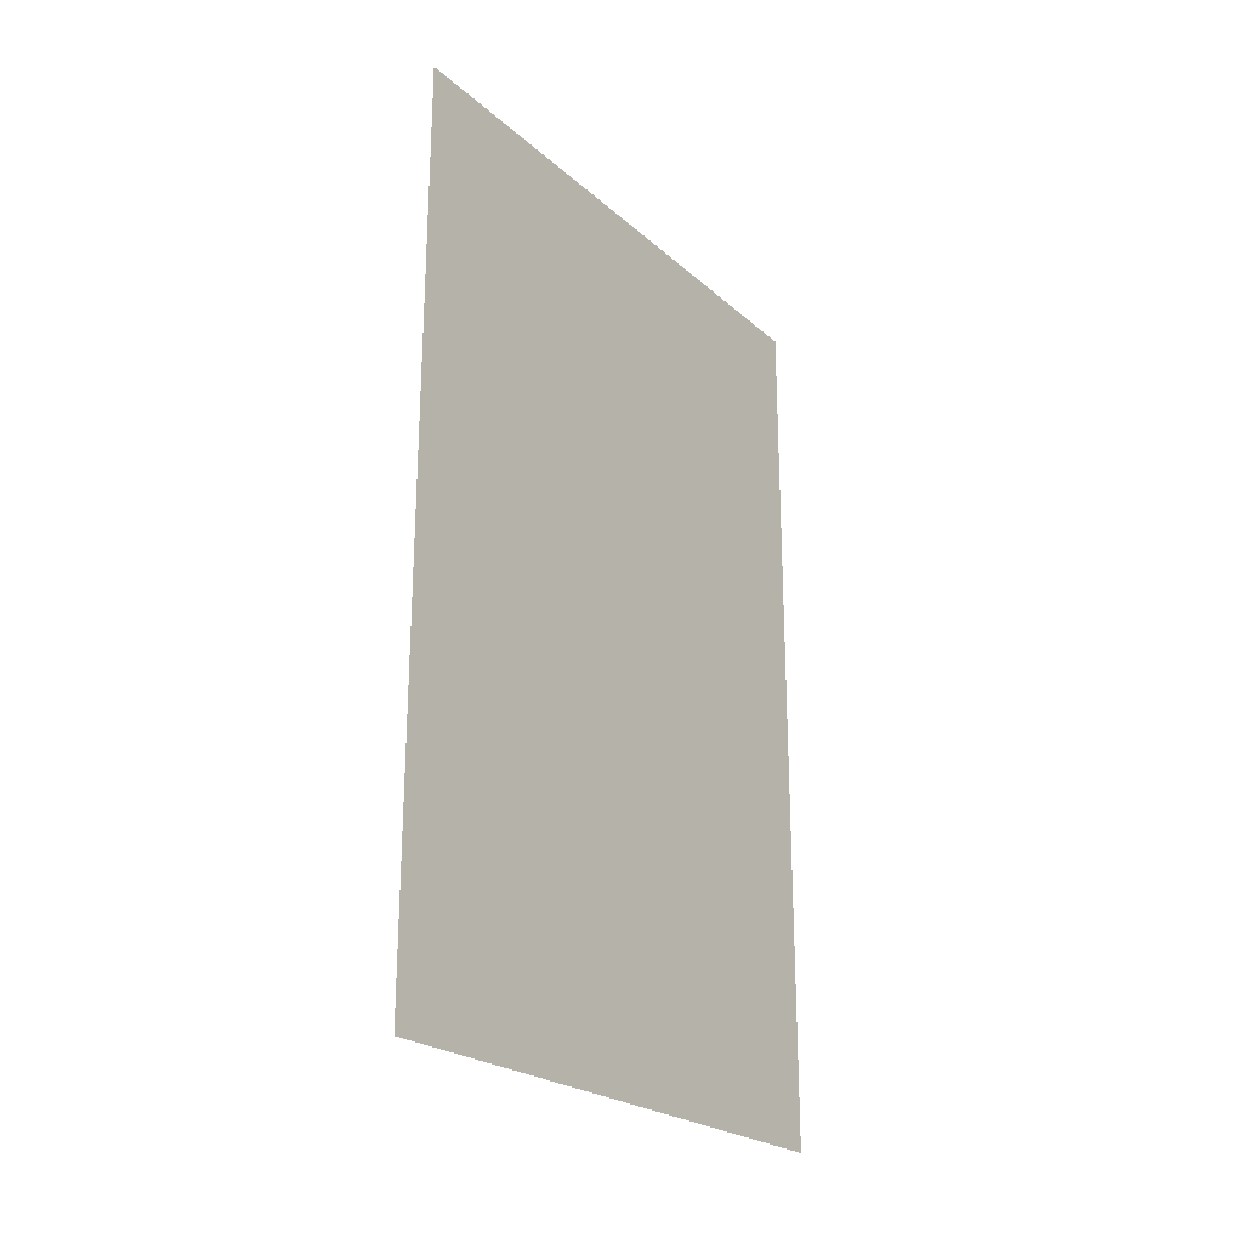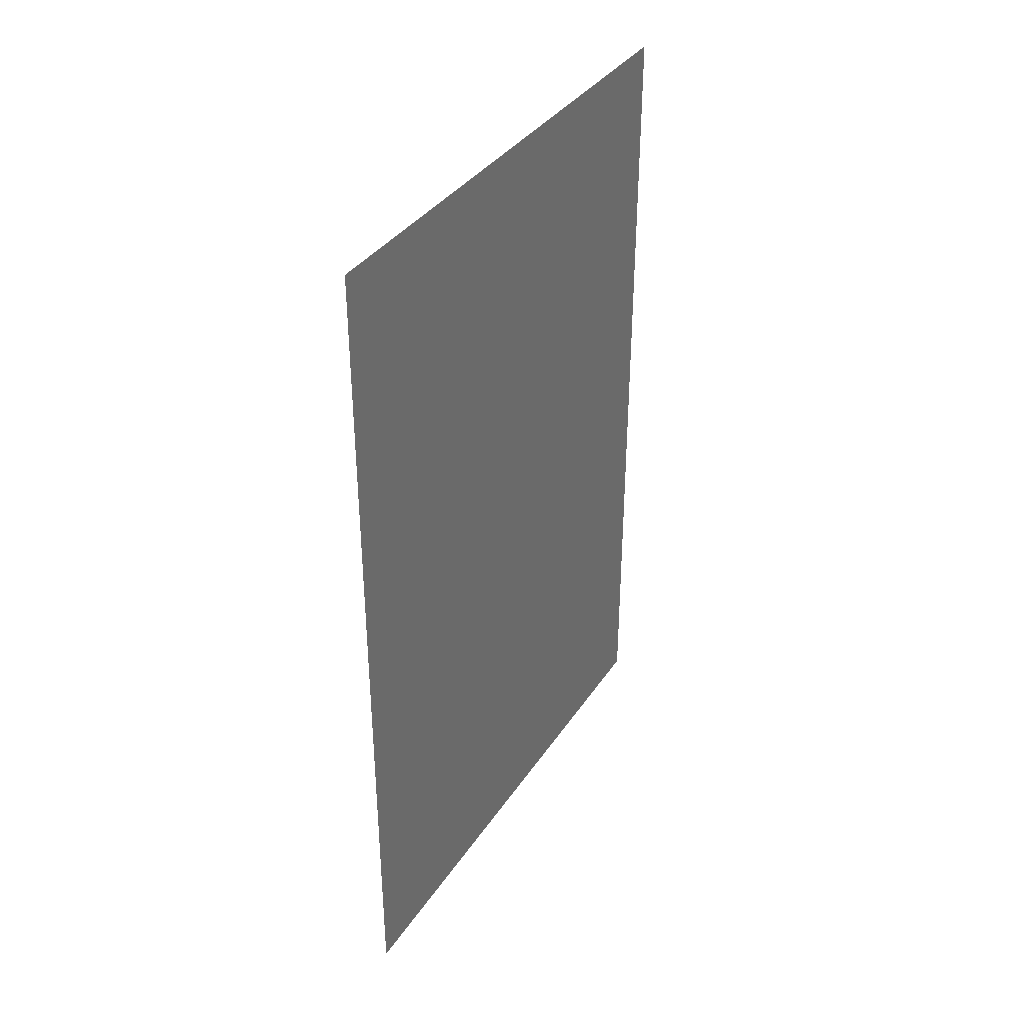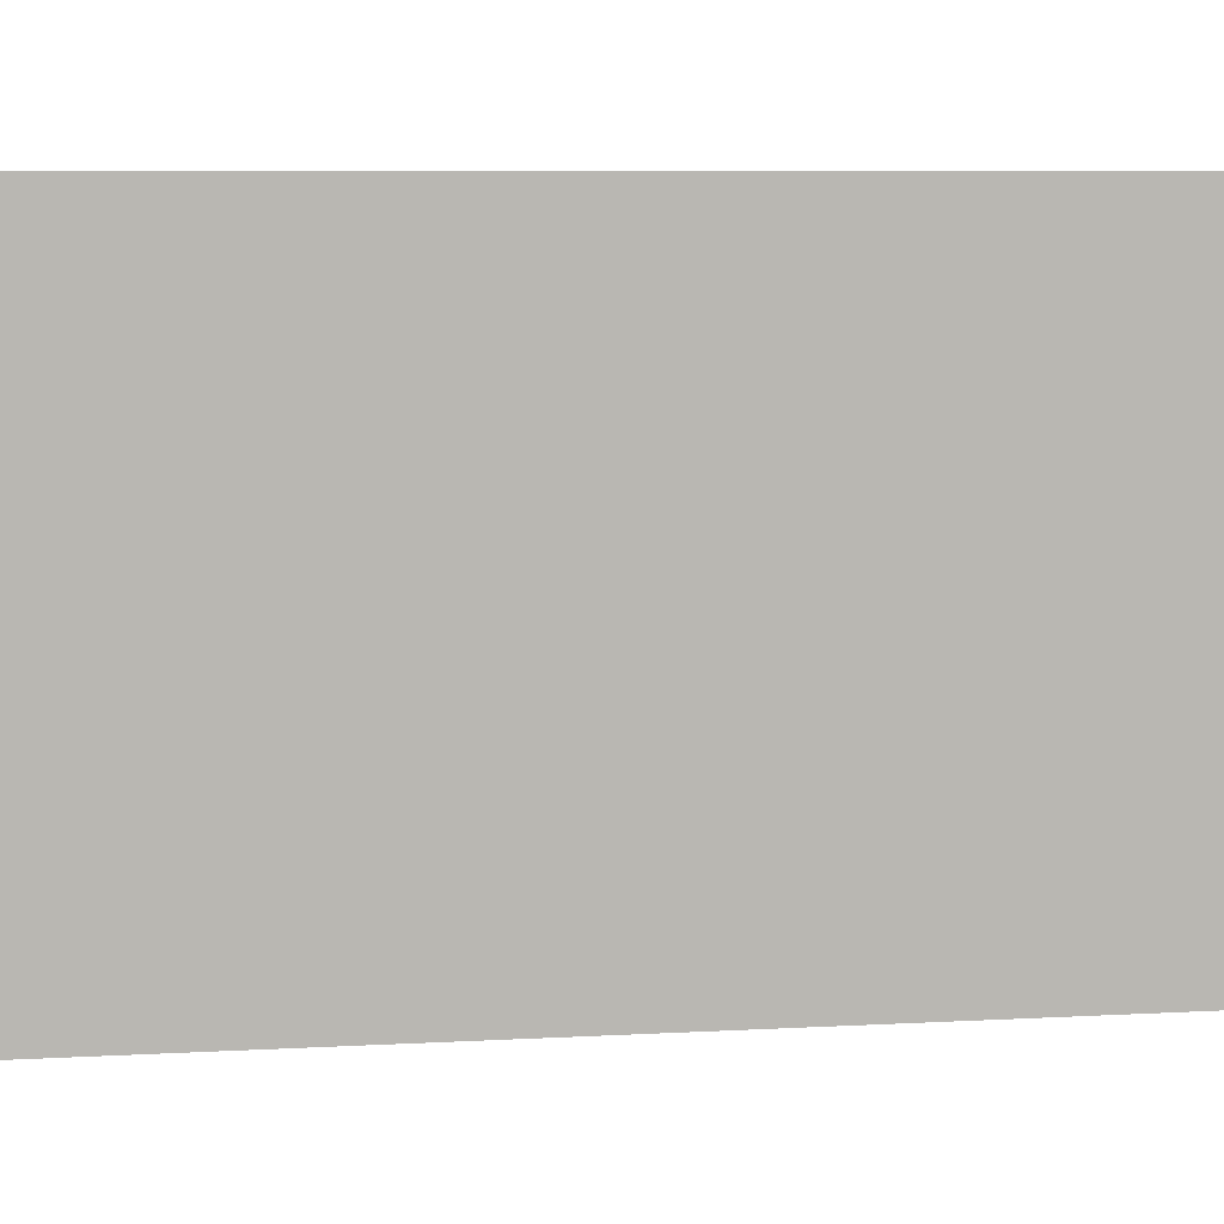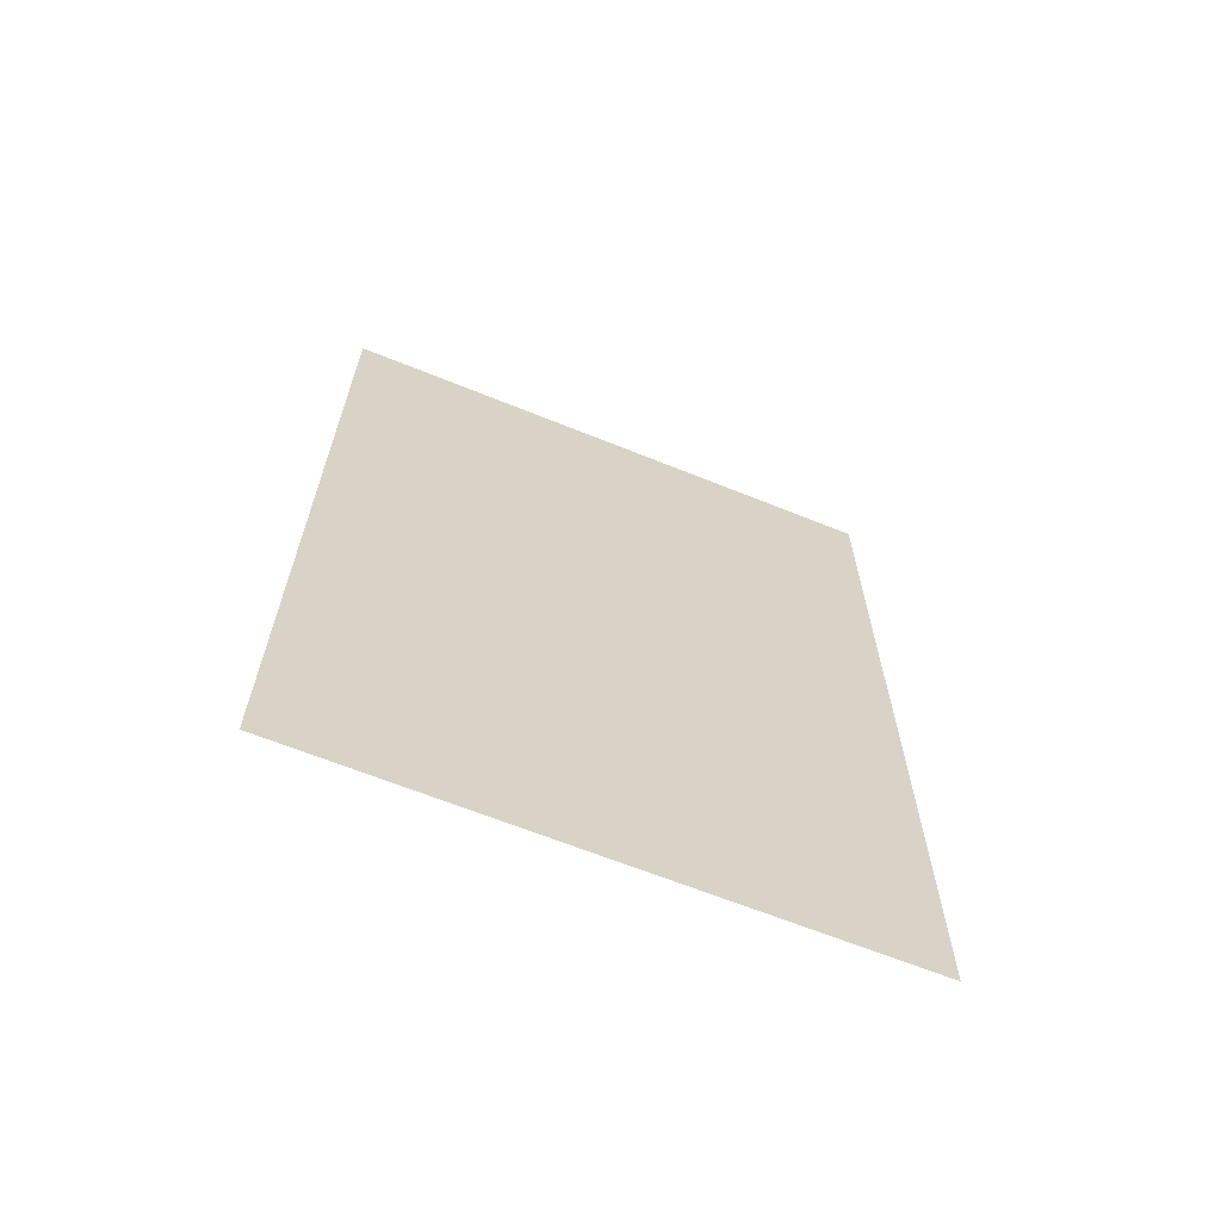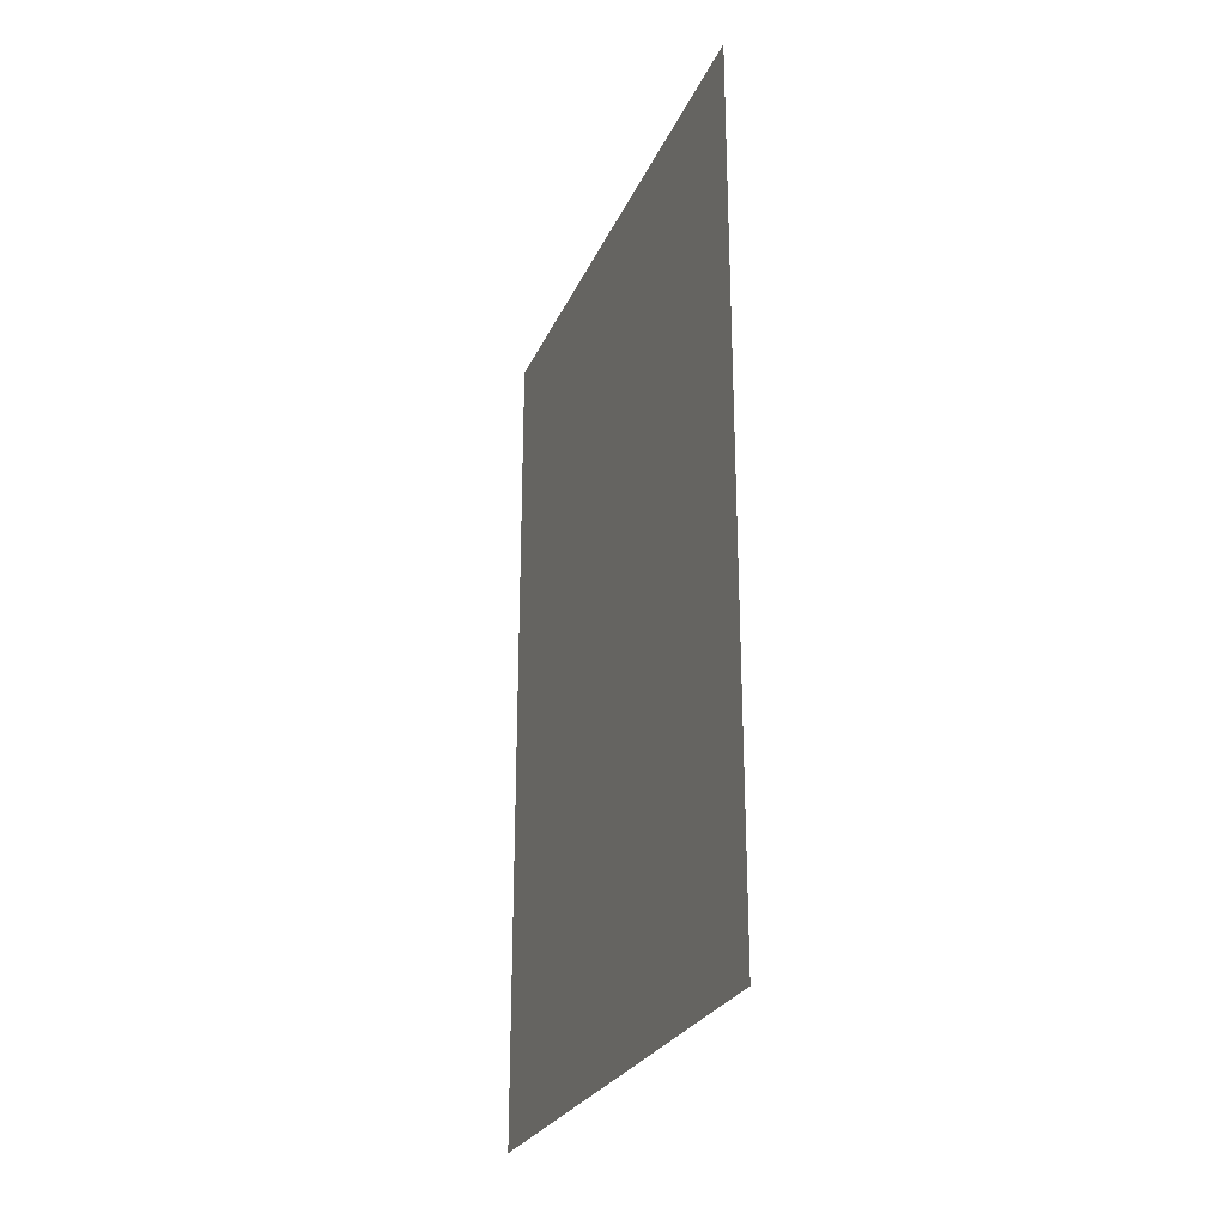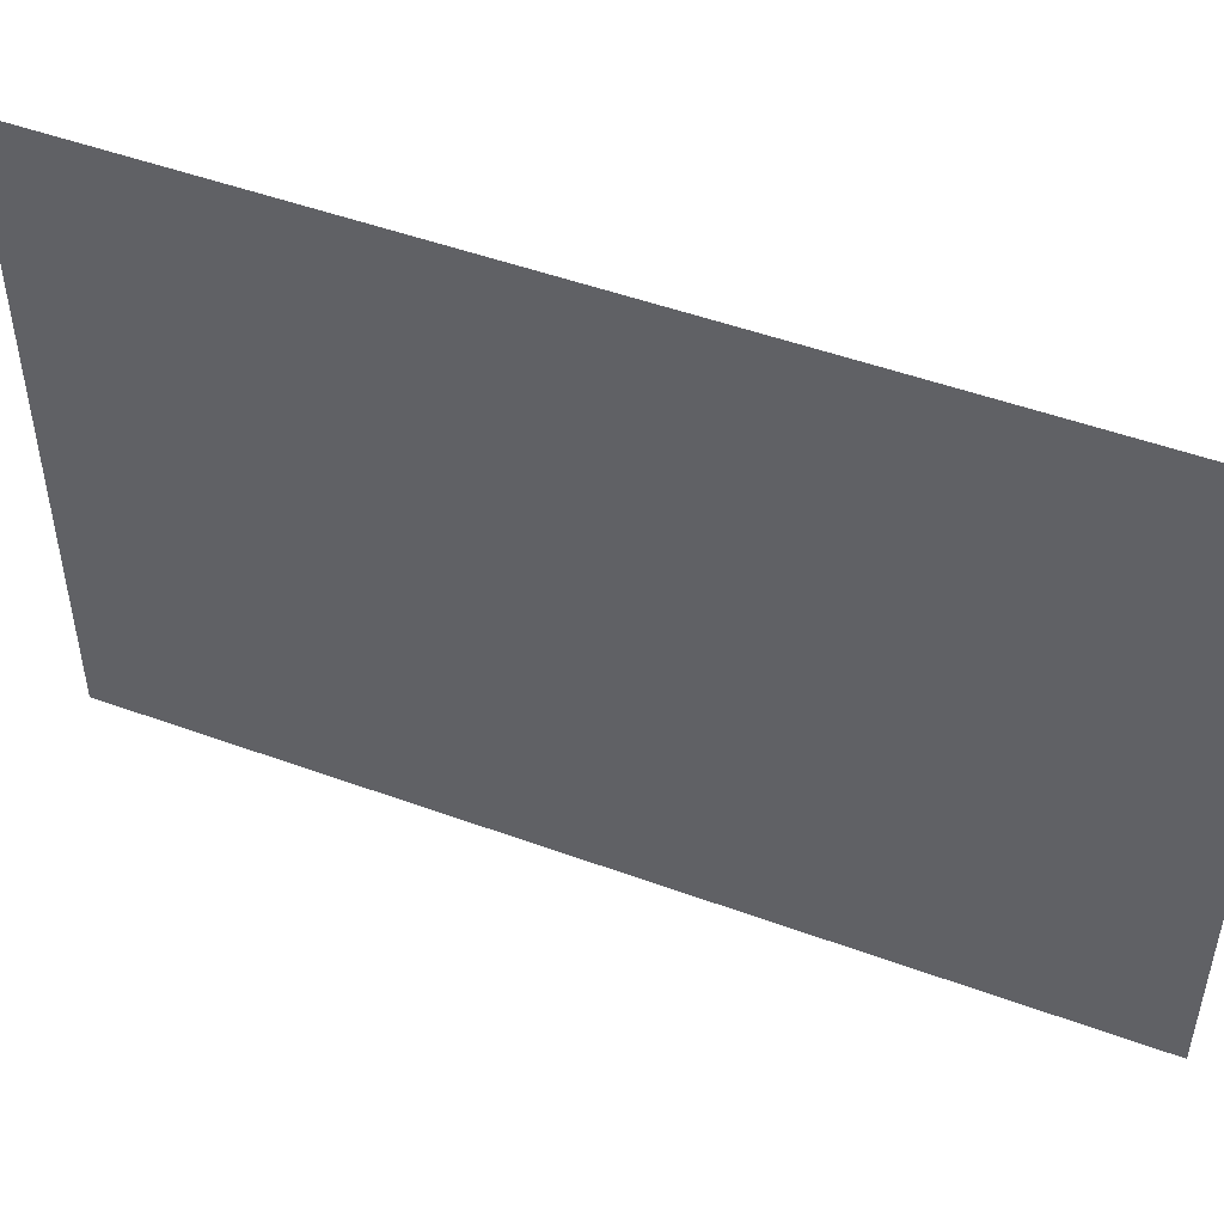
<metadata>
{"format":"obj","ext":"obj","renderer":"f3d","projection":"perspective","resolution":1024,"background":"white","views":[{"elev":-23.6,"azim":-144.9,"up":"+Y"},{"elev":36.2,"azim":29.4,"up":"+Y"},{"elev":8.3,"azim":81.8,"up":"+Z"},{"elev":-64.8,"azim":-112.2,"up":"+Y"},{"elev":-26.3,"azim":160.0,"up":"+Y"},{"elev":49.2,"azim":-67.9,"up":"+Z"}]}
</metadata>
<code>
v 1  2  1
v 1 -1  1
v 1 -1 -1
v 1  2 -1
f 3 2 1
f 4 3 1

</code>
